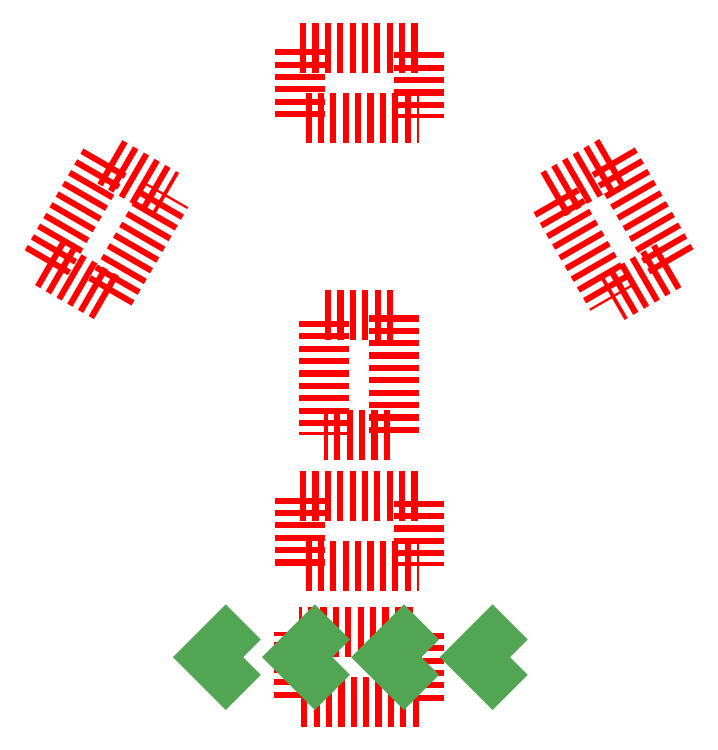
<metadata>
{"format":"dxf","ext":"dxf","renderer":"ezdxf+matplotlib","layout":"modelspace","background":"white","min_lineweight":24,"dpi":150}
</metadata>
<code>
0
SECTION
2
ENTITIES
0
POLYLINE
8
LAYER_1
66
     1
10
0
20
0
30
0
0
VERTEX
8
LAYER_1
10
13.24
20
-9.194
30
0
0
VERTEX
8
LAYER_1
10
13.24
20
-12.59
30
0
0
VERTEX
8
LAYER_1
10
11.24
20
-12.59
30
0
0
VERTEX
8
LAYER_1
10
11.24
20
-9.194
30
0
0
VERTEX
8
LAYER_1
10
13.24
20
-9.194
30
0
0
SEQEND
8
LAYER_1
0
POLYLINE
8
LAYER_1
66
     1
10
0
20
0
30
0
0
VERTEX
8
LAYER_1
10
10.55
20
-14.35
30
0
0
VERTEX
8
LAYER_1
10
13.95
20
-14.35
30
0
0
VERTEX
8
LAYER_1
10
13.95
20
-16.35
30
0
0
VERTEX
8
LAYER_1
10
10.55
20
-16.35
30
0
0
VERTEX
8
LAYER_1
10
10.55
20
-14.35
30
0
0
SEQEND
8
LAYER_1
0
POLYLINE
8
LAYER_1
66
     1
10
0
20
0
30
0
0
VERTEX
8
LAYER_1
10
13.93
20
-20.22
30
0
0
VERTEX
8
LAYER_1
10
10.53
20
-20.22
30
0
0
VERTEX
8
LAYER_1
10
10.53
20
-18.22
30
0
0
VERTEX
8
LAYER_1
10
13.93
20
-18.22
30
0
0
VERTEX
8
LAYER_1
10
13.93
20
-20.22
30
0
0
SEQEND
8
LAYER_1
0
POLYLINE
8
LAYER_1
66
     1
10
0
20
0
30
0
0
VERTEX
8
LAYER_1
10
10.55
20
-1.567
30
0
0
VERTEX
8
LAYER_1
10
13.95
20
-1.567
30
0
0
VERTEX
8
LAYER_1
10
13.95
20
-3.567
30
0
0
VERTEX
8
LAYER_1
10
10.55
20
-3.567
30
0
0
VERTEX
8
LAYER_1
10
10.55
20
-1.567
30
0
0
SEQEND
8
LAYER_1
0
POLYLINE
8
LAYER_1
66
     1
10
0
20
0
30
0
0
VERTEX
8
LAYER_1
10
19.47
20
-4.765
30
0
0
VERTEX
8
LAYER_1
10
21.17
20
-7.709
30
0
0
VERTEX
8
LAYER_1
10
19.44
20
-8.709
30
0
0
VERTEX
8
LAYER_1
10
17.74
20
-5.765
30
0
0
VERTEX
8
LAYER_1
10
19.47
20
-4.765
30
0
0
SEQEND
8
LAYER_1
0
POLYLINE
8
LAYER_1
66
     1
10
0
20
0
30
0
0
VERTEX
8
LAYER_1
10
3.318
20
-7.696
30
0
0
VERTEX
8
LAYER_1
10
5.018
20
-4.752
30
0
0
VERTEX
8
LAYER_1
10
6.75
20
-5.752
30
0
0
VERTEX
8
LAYER_1
10
5.05
20
-8.696
30
0
0
VERTEX
8
LAYER_1
10
3.318
20
-7.696
30
0
0
SEQEND
8
LAYER_1
0
INSERT
8
LAYER_1
2
BLOCK_2
10
0
20
0
30
0
0
ENDSEC
0
EOF

</code>
